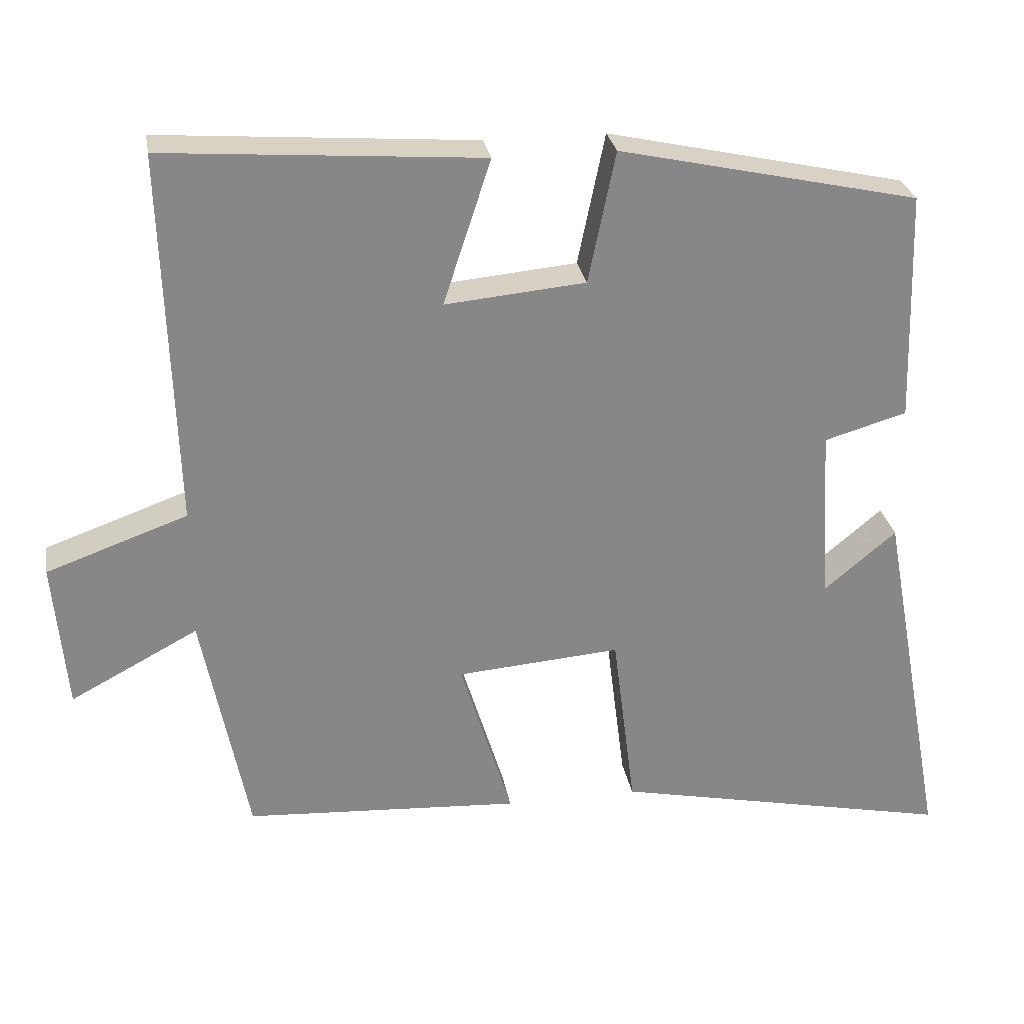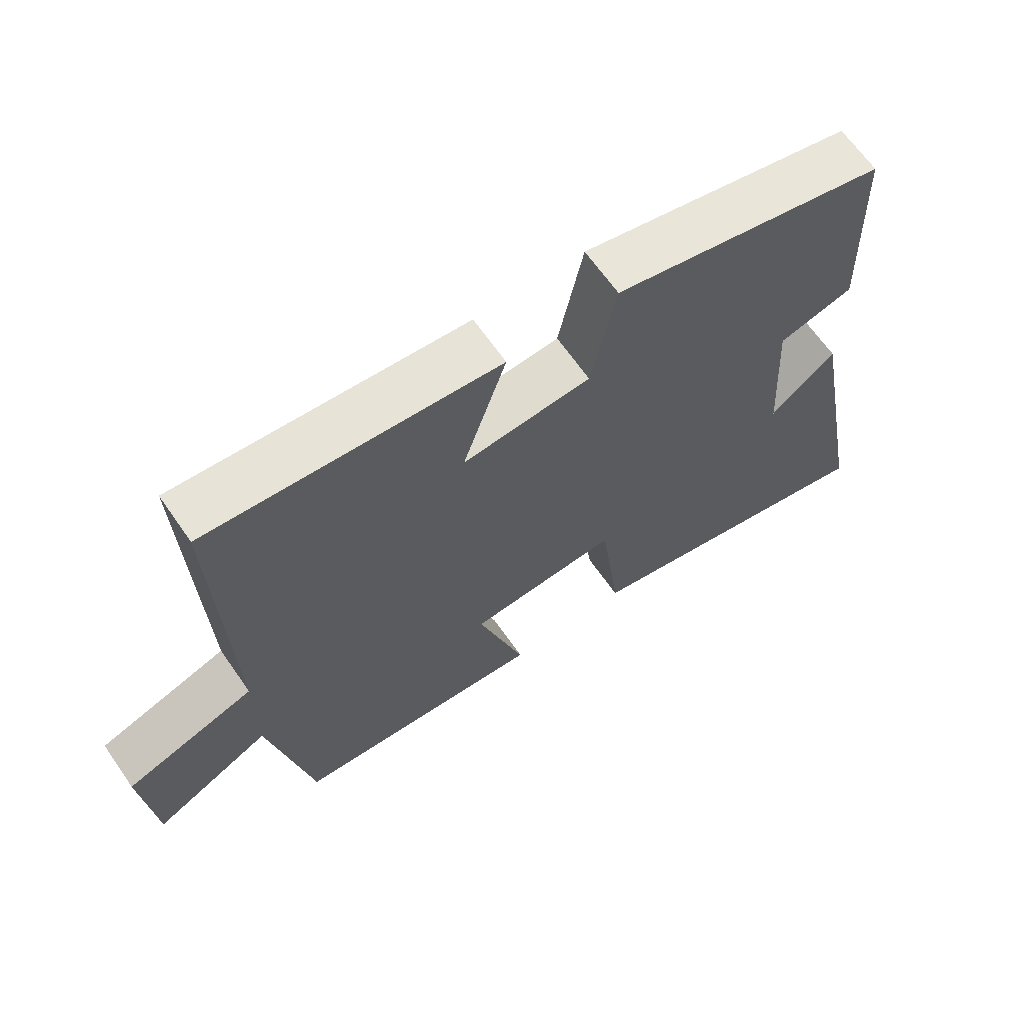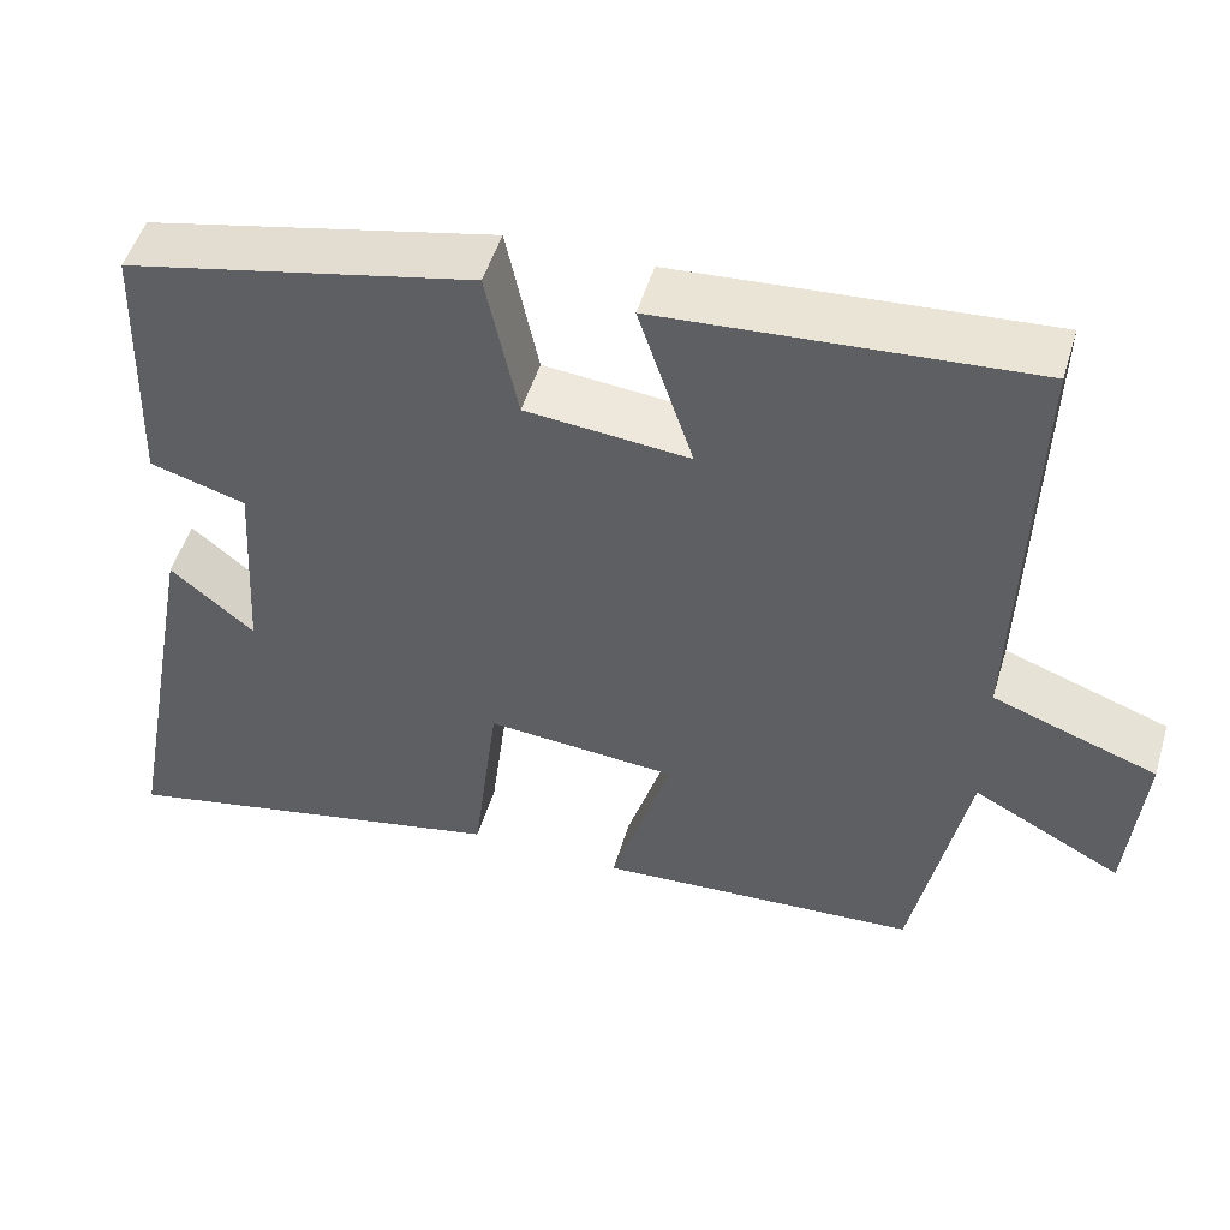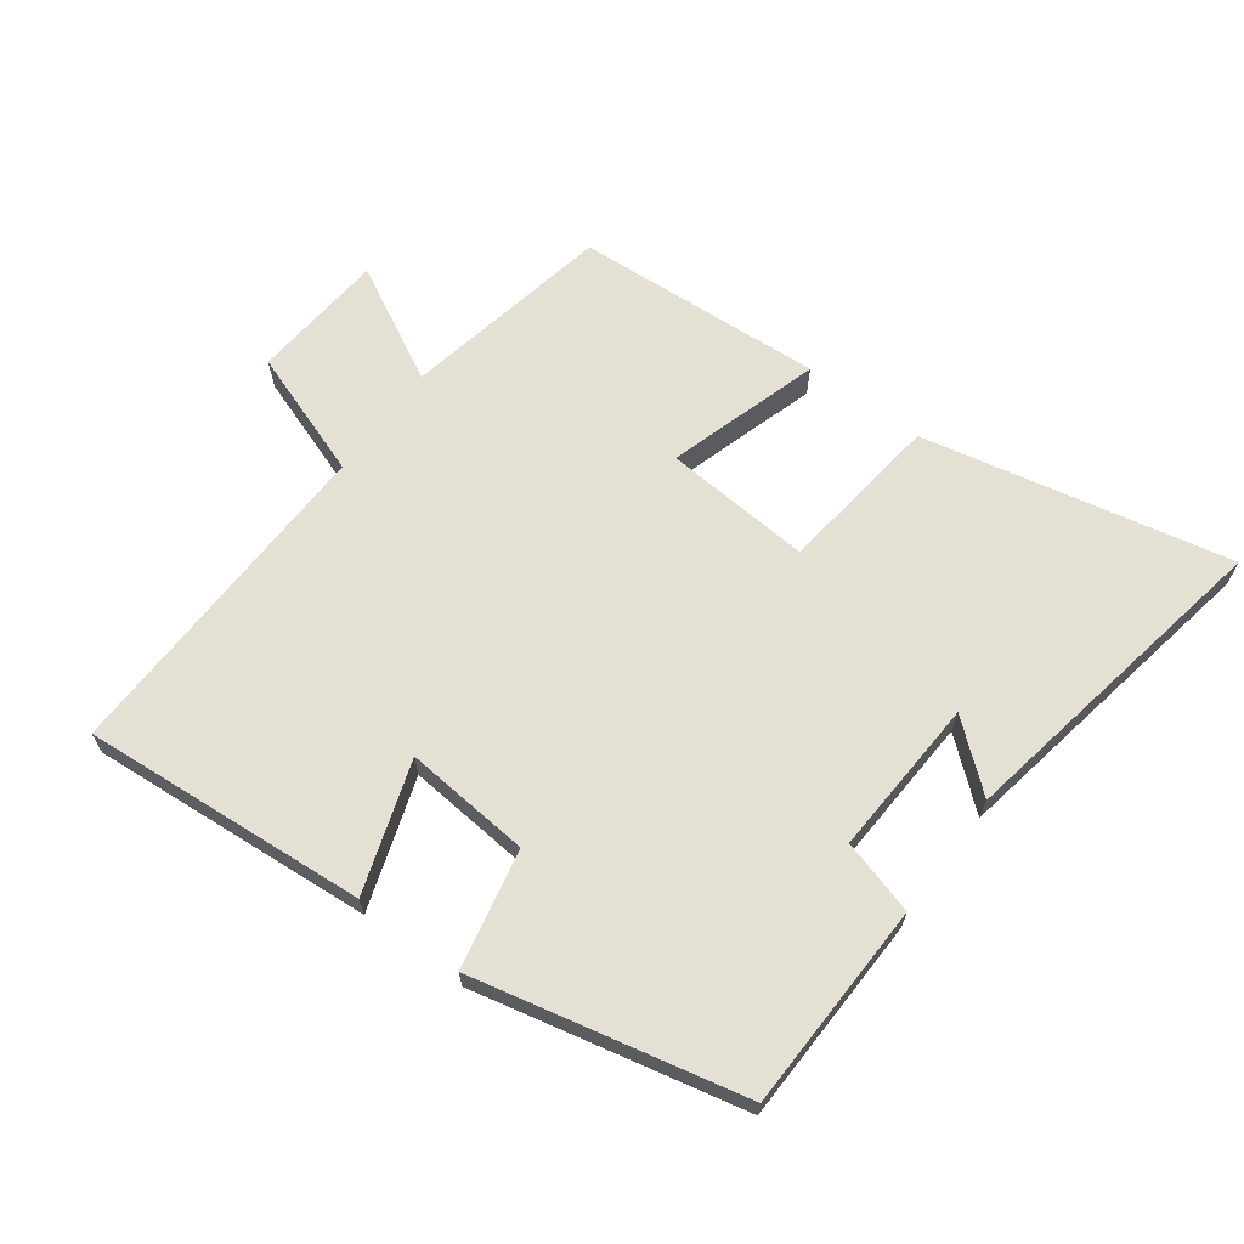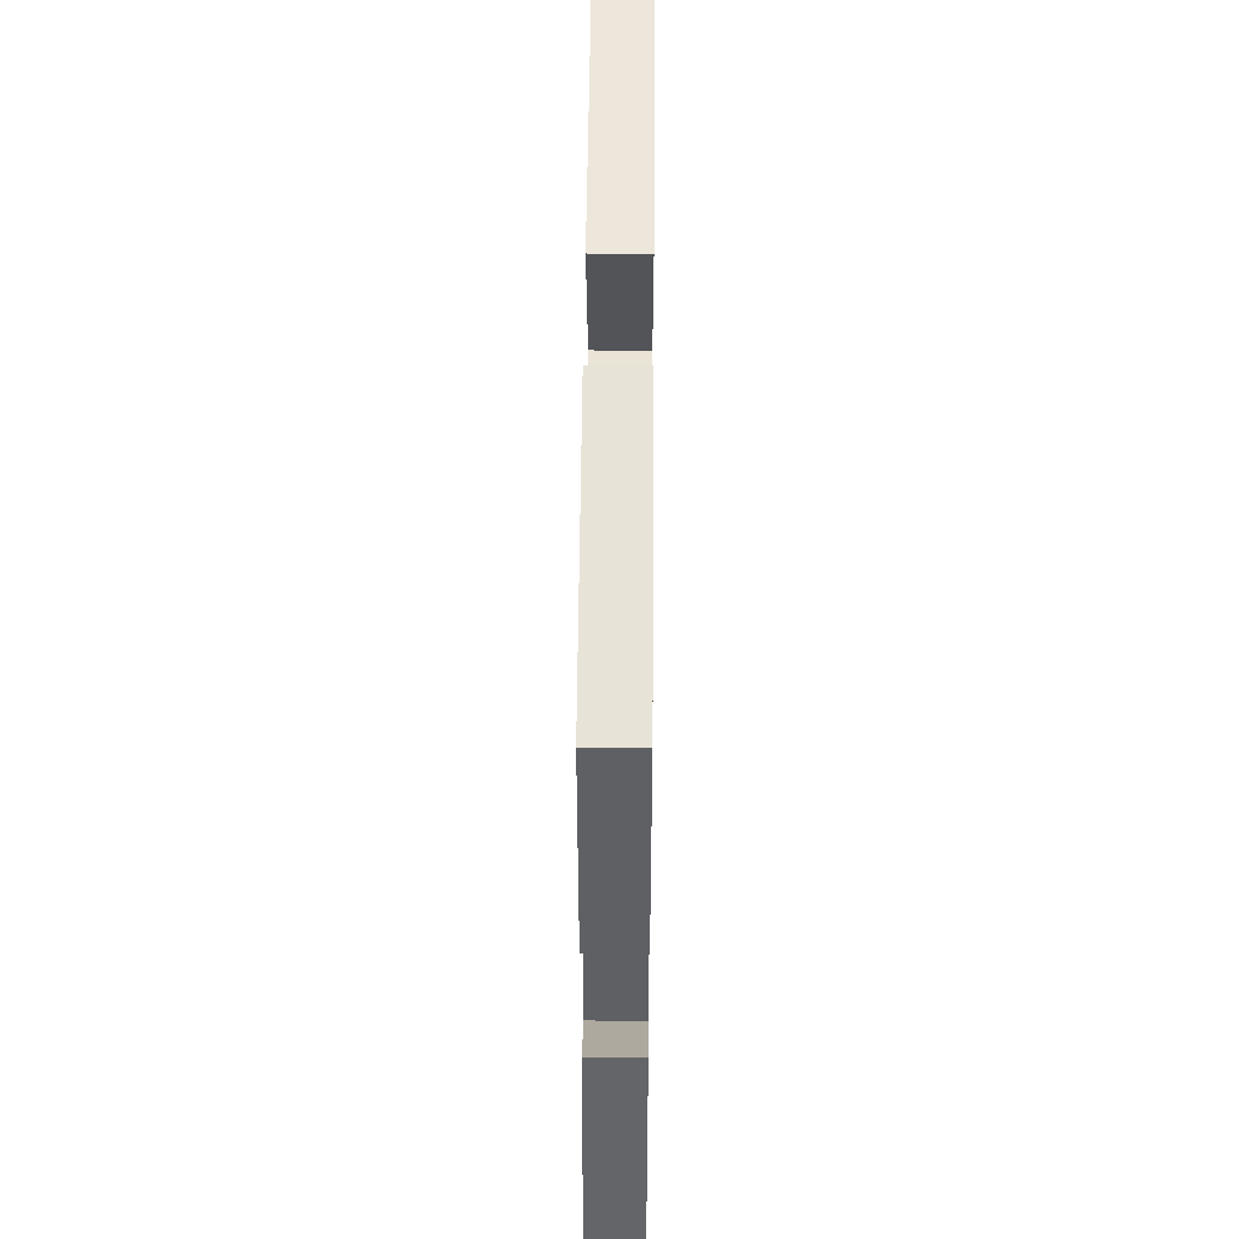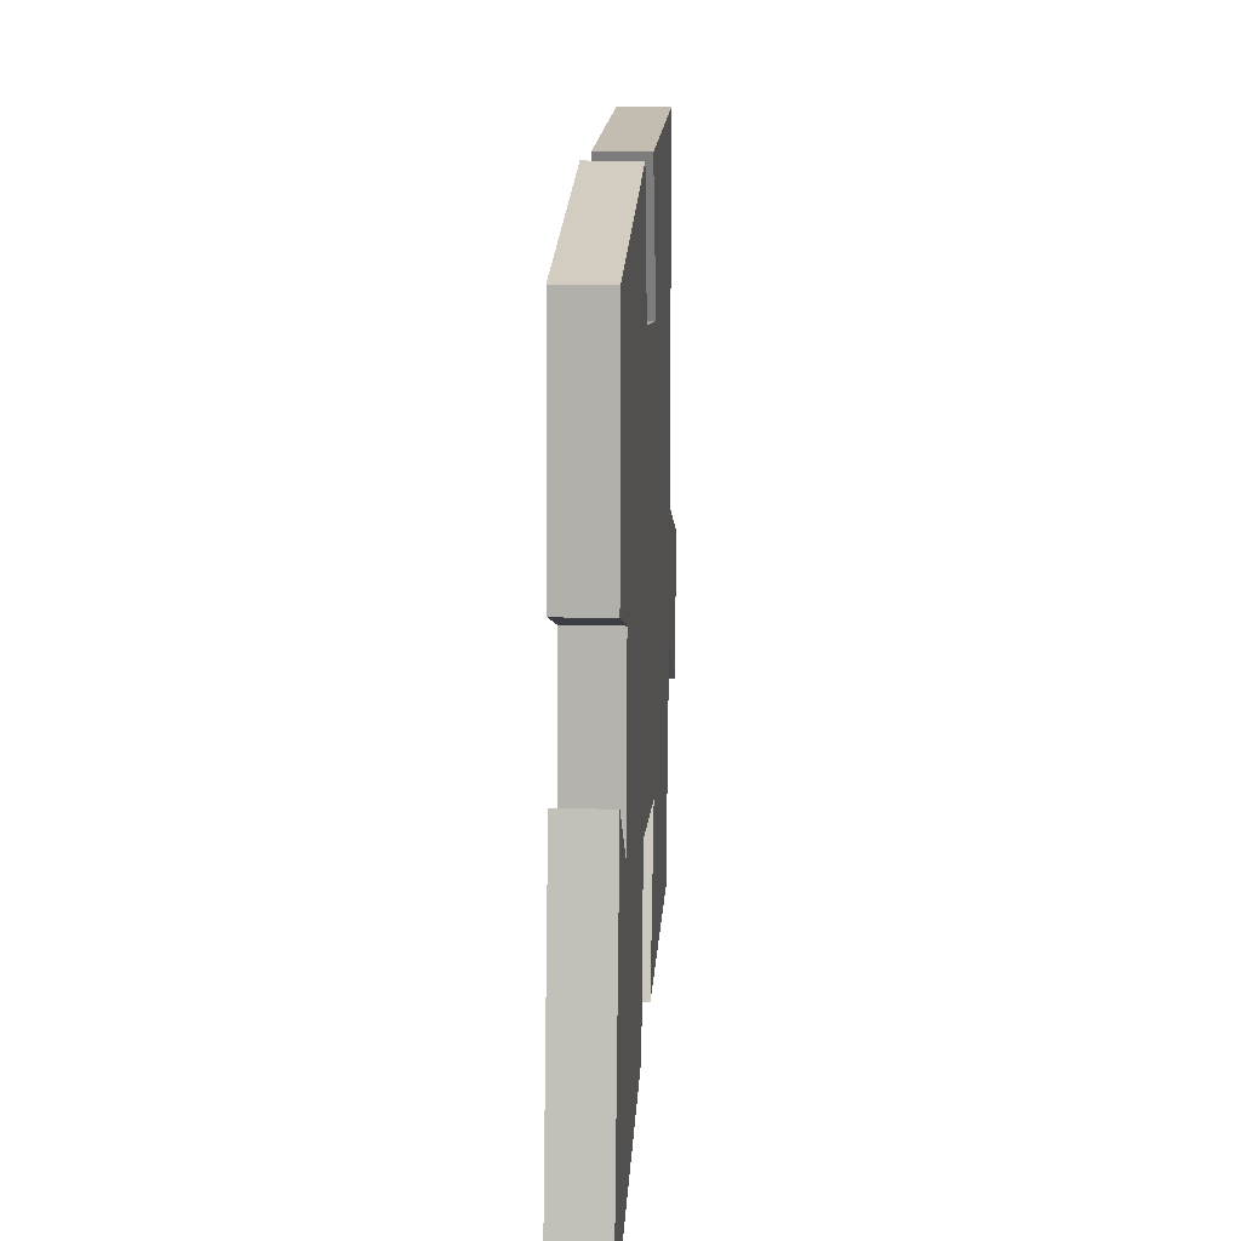
<metadata>
{"format":"obj","ext":"obj","renderer":"f3d","projection":"perspective","resolution":1024,"background":"white","views":[{"elev":27.8,"azim":-9.7,"up":"+Z"},{"elev":65.5,"azim":-34.8,"up":"+Z"},{"elev":50.6,"azim":-163.4,"up":"+Z"},{"elev":65.8,"azim":36.3,"up":"+Y"},{"elev":49.0,"azim":90.5,"up":"+Z"},{"elev":12.6,"azim":93.7,"up":"+Z"}]}
</metadata>
<code>
v 0.49 0.07 0.41
v 0.5 0.07 0.093
v 0.387 0.07 0.06
v 0.401 0.07 -0.18
v 0.5 0.07 -0.097
v 0.592 0.07 -0.597
v 0.125 0.07 -0.5
v 0.094 0.07 -0.251
v -0.13 0.07 -0.269
v -0.059 0.07 -0.5
v -0.437 0.07 -0.478
v -0.5 0.07 -0.16
v -0.675 0.07 -0.253
v -0.693 0.07 -0.049
v -0.5 0.07 0.02
v -0.516 0.07 0.532
v -0.083 0.07 0.5
v -0.148 0.07 0.302
v 0.044 0.07 0.32
v 0.081 0.07 0.5
v 0.49 0 0.41
v 0.5 0 0.093
v 0.387 0 0.06
v 0.401 0 -0.18
v 0.5 0 -0.097
v 0.592 0 -0.597
v 0.125 0 -0.5
v 0.094 0 -0.251
v -0.13 0 -0.269
v -0.059 0 -0.5
v -0.437 0 -0.478
v -0.5 0 -0.16
v -0.675 0 -0.253
v -0.693 0 -0.049
v -0.5 0 0.02
v -0.516 0 0.532
v -0.083 0 0.5
v -0.148 0 0.302
v 0.044 0 0.32
v 0.081 0 0.5
f 1 2 3
f 20 1 3
f 19 20 3
f 18 19 3 4
f 15 16 17 18
f 15 18 4
f 12 13 14 15
f 11 12 15
f 10 11 15
f 9 10 15
f 8 9 15 4
f 7 8 4
f 4 5 6 7
f 23 22 21
f 23 21 40
f 23 40 39
f 24 23 39 38
f 38 37 36 35
f 24 38 35
f 35 34 33 32
f 35 32 31
f 35 31 30
f 35 30 29
f 24 35 29 28
f 24 28 27
f 27 26 25 24
f 1 21 22 2
f 2 22 23 3
f 3 23 24 4
f 4 24 25 5
f 5 25 26 6
f 6 26 27 7
f 7 27 28 8
f 8 28 29 9
f 9 29 30 10
f 10 30 31 11
f 11 31 32 12
f 12 32 33 13
f 13 33 34 14
f 14 34 35 15
f 15 35 36 16
f 16 36 37 17
f 17 37 38 18
f 18 38 39 19
f 19 39 40 20
f 20 40 21 1

</code>
